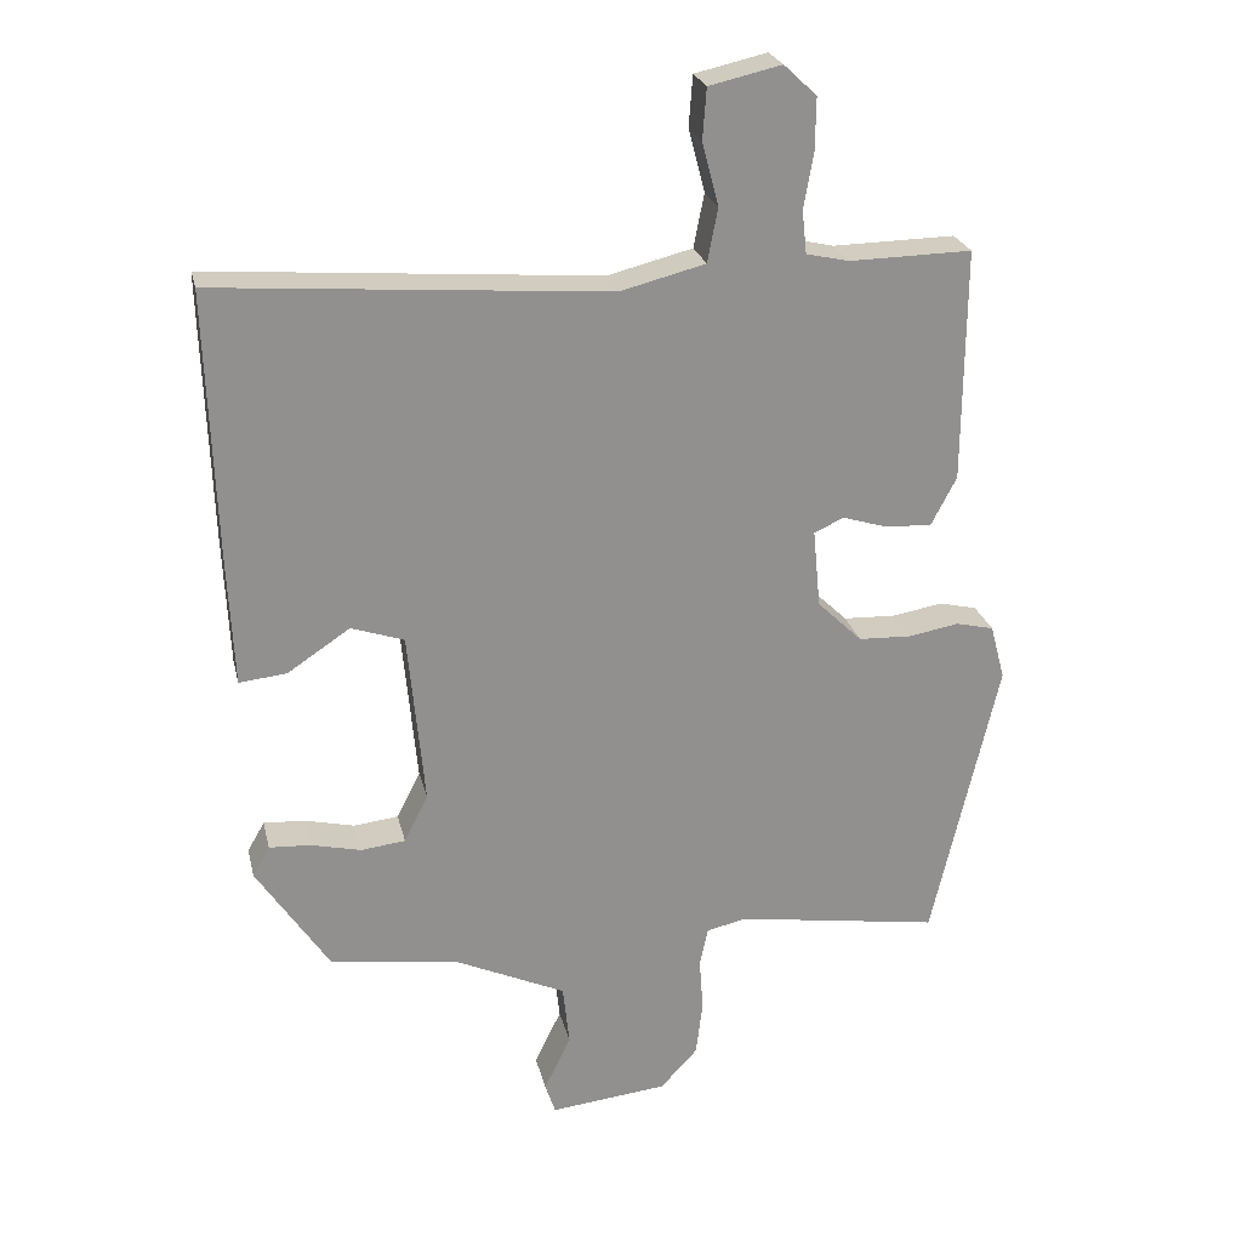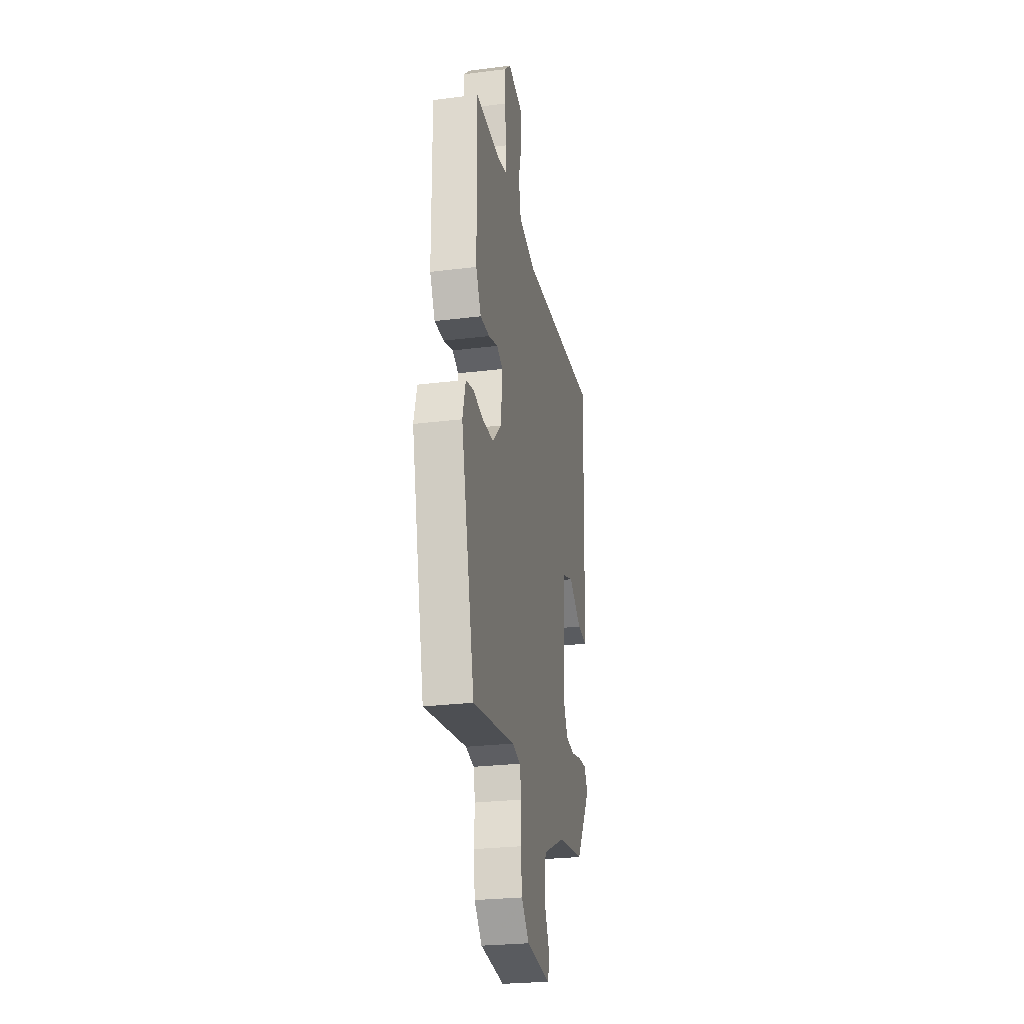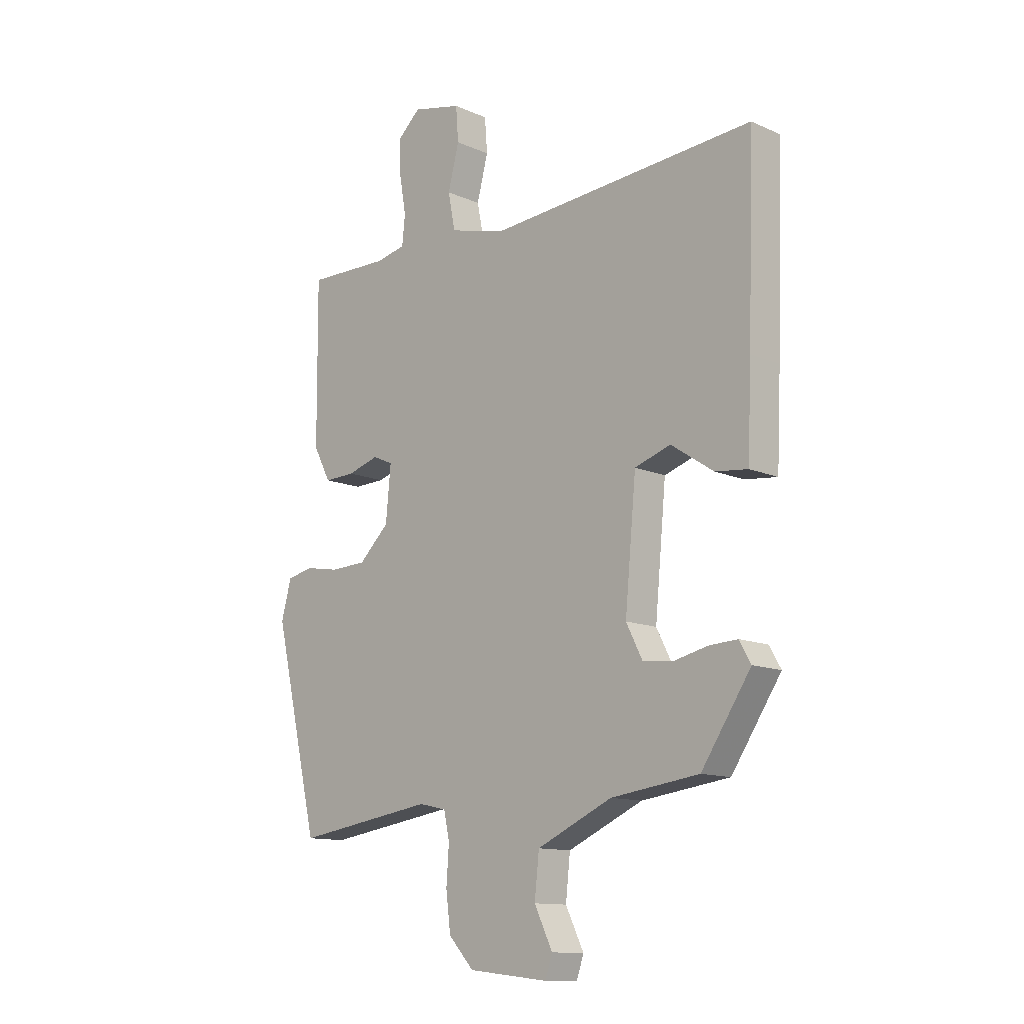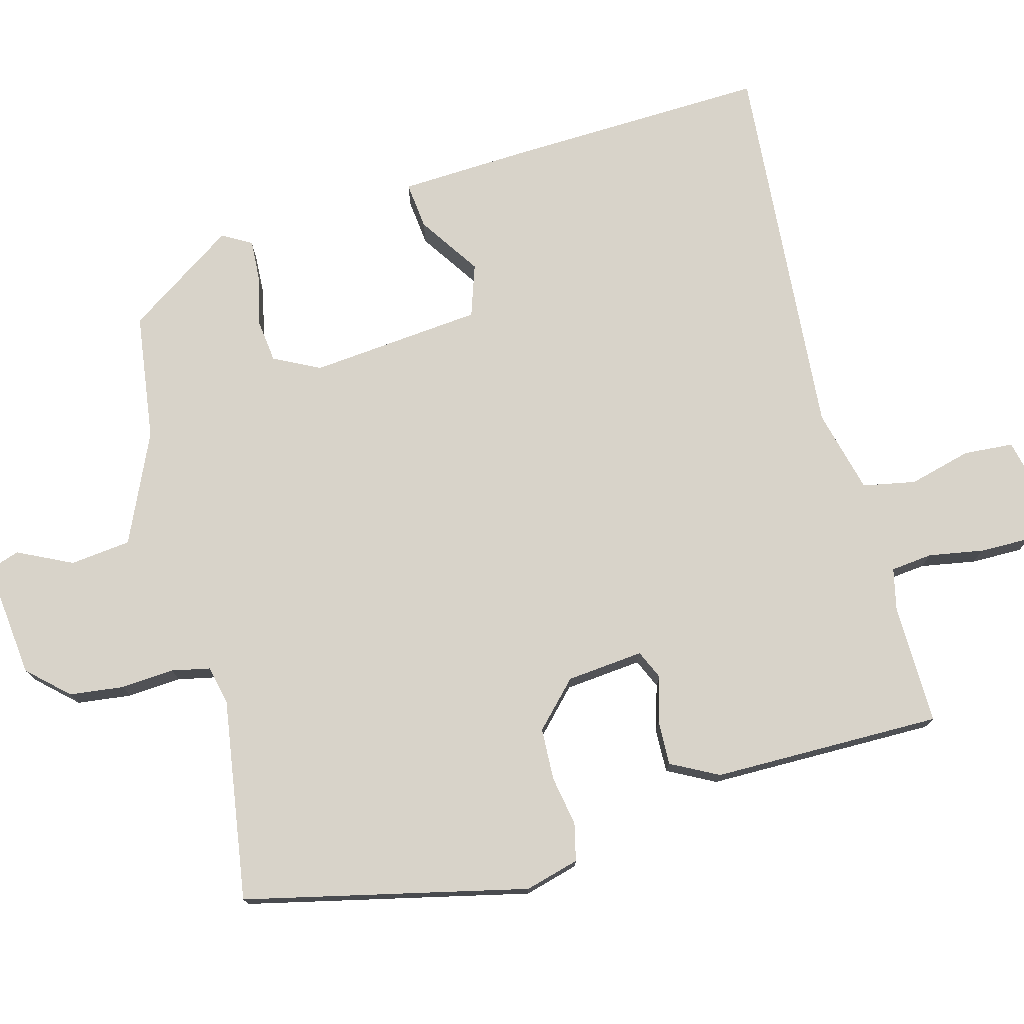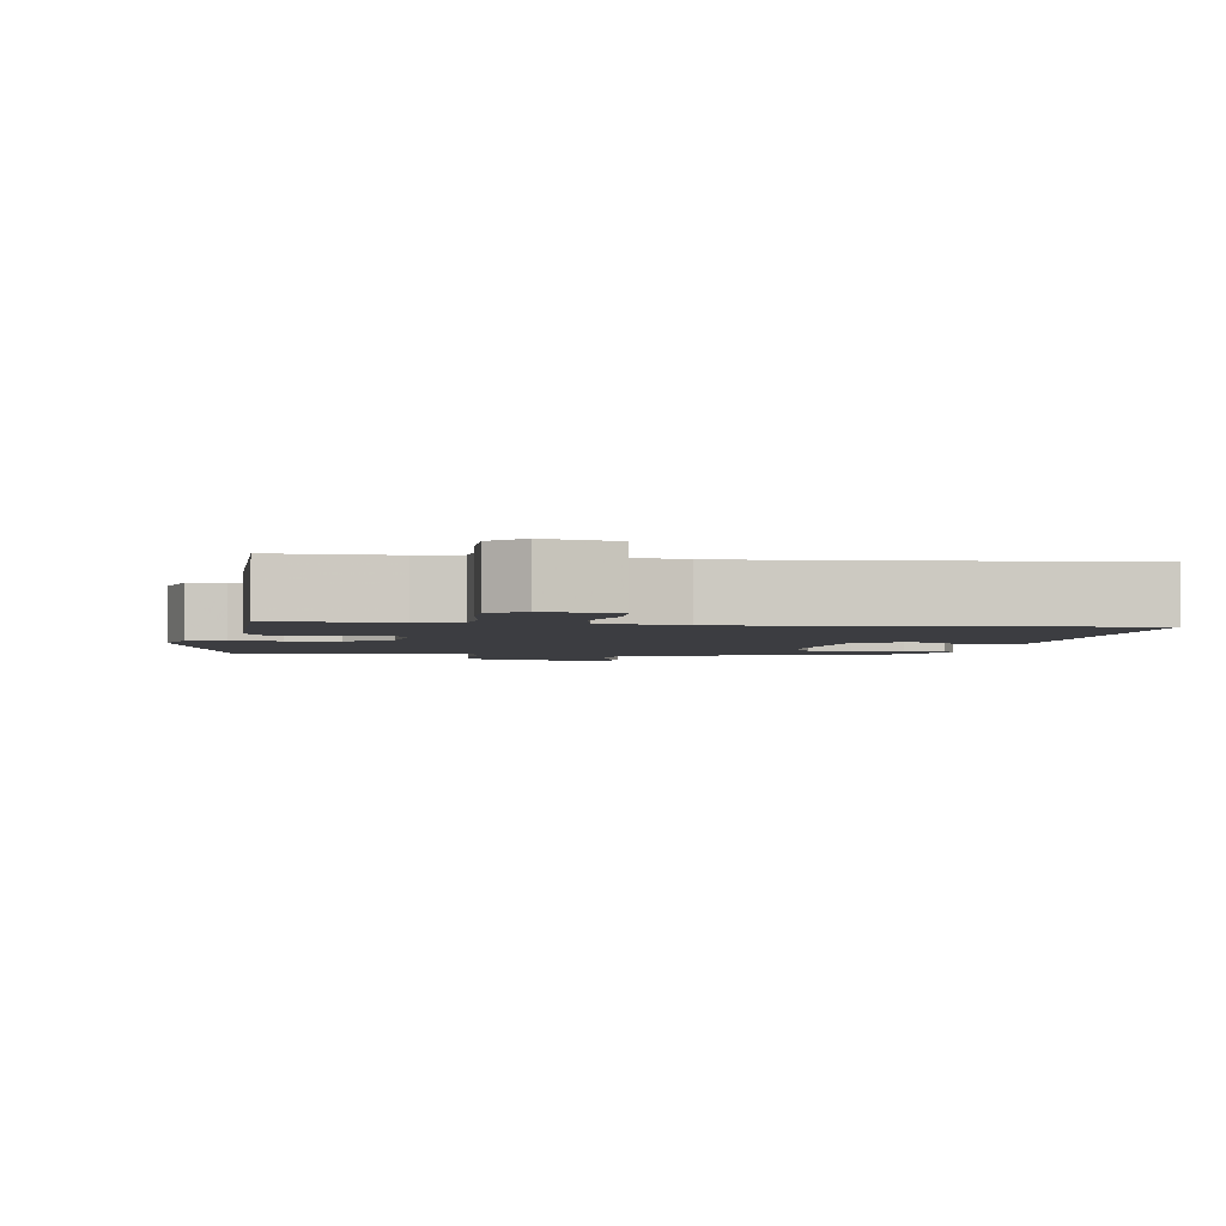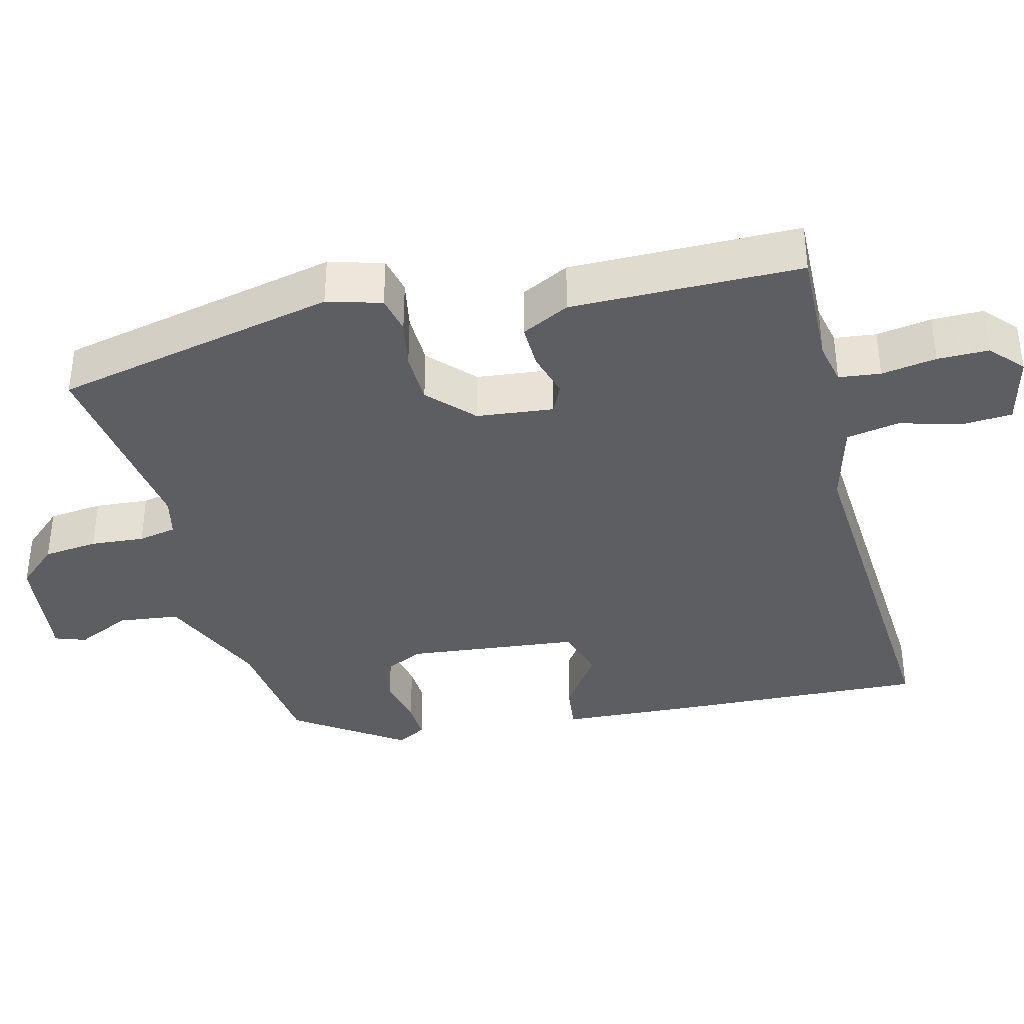
<metadata>
{"format":"obj","ext":"obj","renderer":"f3d","projection":"perspective","resolution":1024,"background":"white","views":[{"elev":24.4,"azim":167.3,"up":"+Z"},{"elev":-26.4,"azim":-78.9,"up":"+Z"},{"elev":-12.4,"azim":44.4,"up":"+Z"},{"elev":75.8,"azim":-105.1,"up":"+Y"},{"elev":-2.7,"azim":-9.0,"up":"+Y"},{"elev":-37.3,"azim":-76.6,"up":"+Y"}]}
</metadata>
<code>
v 0.533 0.07 0.498
v 0.521 0.07 0.137
v 0.513 0.07 -0.035
v 0.449 0.07 -0.028
v 0.365 0.07 0.028
v 0.294 0.07 0.004
v 0.272 0.07 -0.231
v 0.304 0.07 -0.294
v 0.364 0.07 -0.301
v 0.432 0.07 -0.285
v 0.487 0.07 -0.282
v 0.51 0.07 -0.322
v 0.412 0.07 -0.47
v 0.238 0.07 -0.494
v 0.089 0.07 -0.562
v 0.08 0.07 -0.645
v 0.116 0.07 -0.719
v 0.102 0.07 -0.761
v -0.056 0.07 -0.744
v -0.106 0.07 -0.69
v -0.115 0.07 -0.616
v -0.11 0.07 -0.543
v -0.121 0.07 -0.491
v -0.175 0.07 -0.479
v -0.45 0.07 -0.521
v -0.539 0.07 -0.135
v -0.519 0.07 -0.061
v -0.468 0.07 -0.049
v -0.4 0.07 -0.061
v -0.329 0.07 -0.058
v -0.269 0.07 0
v -0.259 0.07 0.105
v -0.299 0.07 0.123
v -0.361 0.07 0.104
v -0.422 0.07 0.102
v -0.456 0.07 0.167
v -0.458 0.07 0.48
v -0.294 0.07 0.477
v -0.236 0.07 0.49
v -0.23 0.07 0.547
v -0.243 0.07 0.622
v -0.244 0.07 0.692
v -0.2 0.07 0.733
v -0.103 0.07 0.711
v -0.098 0.07 0.643
v -0.12 0.07 0.558
v -0.106 0.07 0.486
v 0.008 0.07 0.457
v 0.533 0 0.498
v 0.521 0 0.137
v 0.513 0 -0.035
v 0.449 0 -0.028
v 0.365 0 0.028
v 0.294 0 0.004
v 0.272 0 -0.231
v 0.304 0 -0.294
v 0.364 0 -0.301
v 0.432 0 -0.285
v 0.487 0 -0.282
v 0.51 0 -0.322
v 0.412 0 -0.47
v 0.238 0 -0.494
v 0.089 0 -0.562
v 0.08 0 -0.645
v 0.116 0 -0.719
v 0.102 0 -0.761
v -0.056 0 -0.744
v -0.106 0 -0.69
v -0.115 0 -0.616
v -0.11 0 -0.543
v -0.121 0 -0.491
v -0.175 0 -0.479
v -0.45 0 -0.521
v -0.539 0 -0.135
v -0.519 0 -0.061
v -0.468 0 -0.049
v -0.4 0 -0.061
v -0.329 0 -0.058
v -0.269 0 0
v -0.259 0 0.105
v -0.299 0 0.123
v -0.361 0 0.104
v -0.422 0 0.102
v -0.456 0 0.167
v -0.458 0 0.48
v -0.294 0 0.477
v -0.236 0 0.49
v -0.23 0 0.547
v -0.243 0 0.622
v -0.244 0 0.692
v -0.2 0 0.733
v -0.103 0 0.711
v -0.098 0 0.643
v -0.12 0 0.558
v -0.106 0 0.486
v 0.008 0 0.457
f 43 44 45 46
f 43 46 47
f 40 41 42 43
f 39 40 43 47
f 38 39 47 48
f 36 37 38 48
f 33 34 35 36
f 26 27 28 29
f 24 25 26 29
f 23 24 29 30
f 19 20 21 22
f 19 22 23
f 16 17 18 19
f 15 16 19 23
f 14 15 23 30
f 9 10 11 12
f 8 9 12 13
f 2 3 4 5
f 2 5 6
f 1 2 6
f 33 36 48 1
f 13 14 30 31
f 8 13 31 32
f 7 8 32
f 6 7 32
f 1 6 32 33
f 94 93 92 91
f 95 94 91
f 91 90 89 88
f 95 91 88 87
f 96 95 87 86
f 96 86 85 84
f 84 83 82 81
f 77 76 75 74
f 77 74 73 72
f 78 77 72 71
f 70 69 68 67
f 71 70 67
f 67 66 65 64
f 71 67 64 63
f 78 71 63 62
f 60 59 58 57
f 61 60 57 56
f 53 52 51 50
f 54 53 50
f 54 50 49
f 49 96 84 81
f 79 78 62 61
f 80 79 61 56
f 80 56 55
f 80 55 54
f 81 80 54 49
f 1 49 50 2
f 2 50 51 3
f 3 51 52 4
f 4 52 53 5
f 5 53 54 6
f 6 54 55 7
f 7 55 56 8
f 8 56 57 9
f 9 57 58 10
f 10 58 59 11
f 11 59 60 12
f 12 60 61 13
f 13 61 62 14
f 14 62 63 15
f 15 63 64 16
f 16 64 65 17
f 17 65 66 18
f 18 66 67 19
f 19 67 68 20
f 20 68 69 21
f 21 69 70 22
f 22 70 71 23
f 23 71 72 24
f 24 72 73 25
f 25 73 74 26
f 26 74 75 27
f 27 75 76 28
f 28 76 77 29
f 29 77 78 30
f 30 78 79 31
f 31 79 80 32
f 32 80 81 33
f 33 81 82 34
f 34 82 83 35
f 35 83 84 36
f 36 84 85 37
f 37 85 86 38
f 38 86 87 39
f 39 87 88 40
f 40 88 89 41
f 41 89 90 42
f 42 90 91 43
f 43 91 92 44
f 44 92 93 45
f 45 93 94 46
f 46 94 95 47
f 47 95 96 48
f 48 96 49 1

</code>
